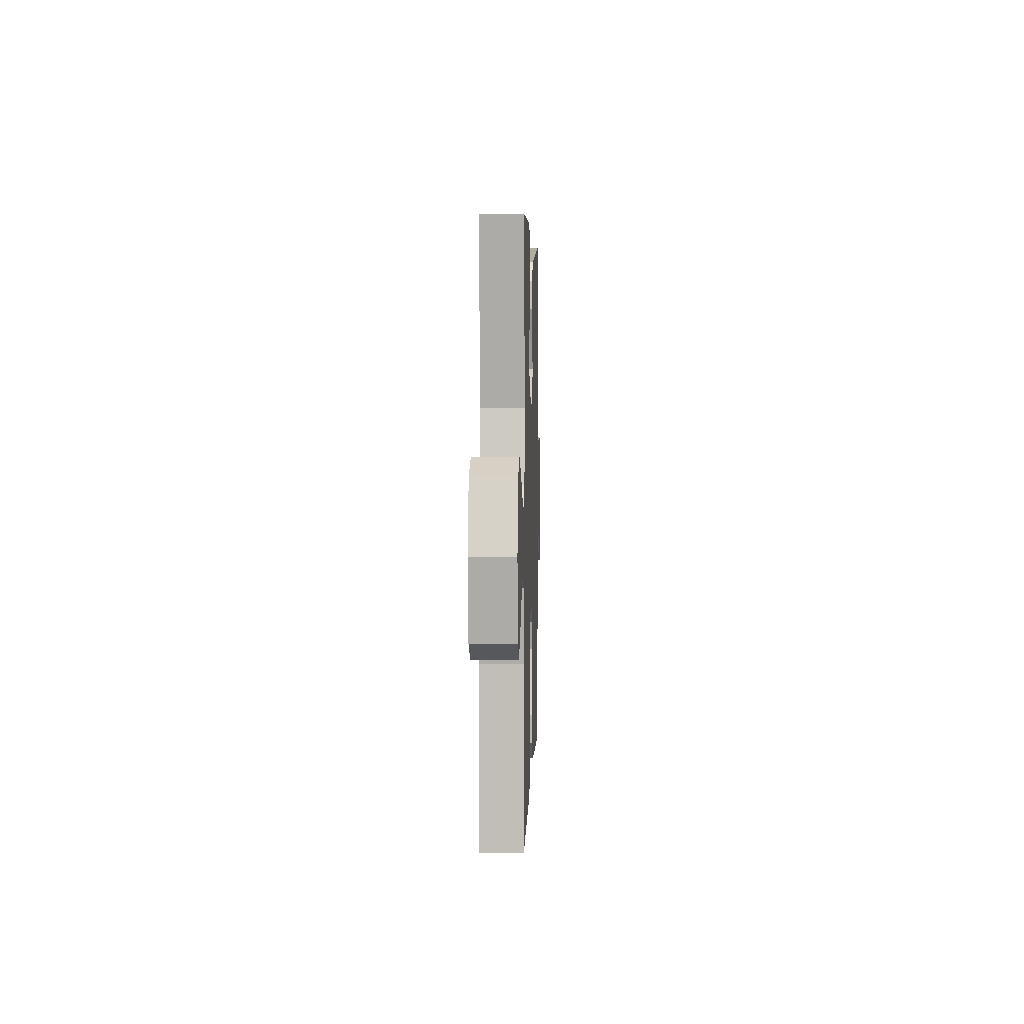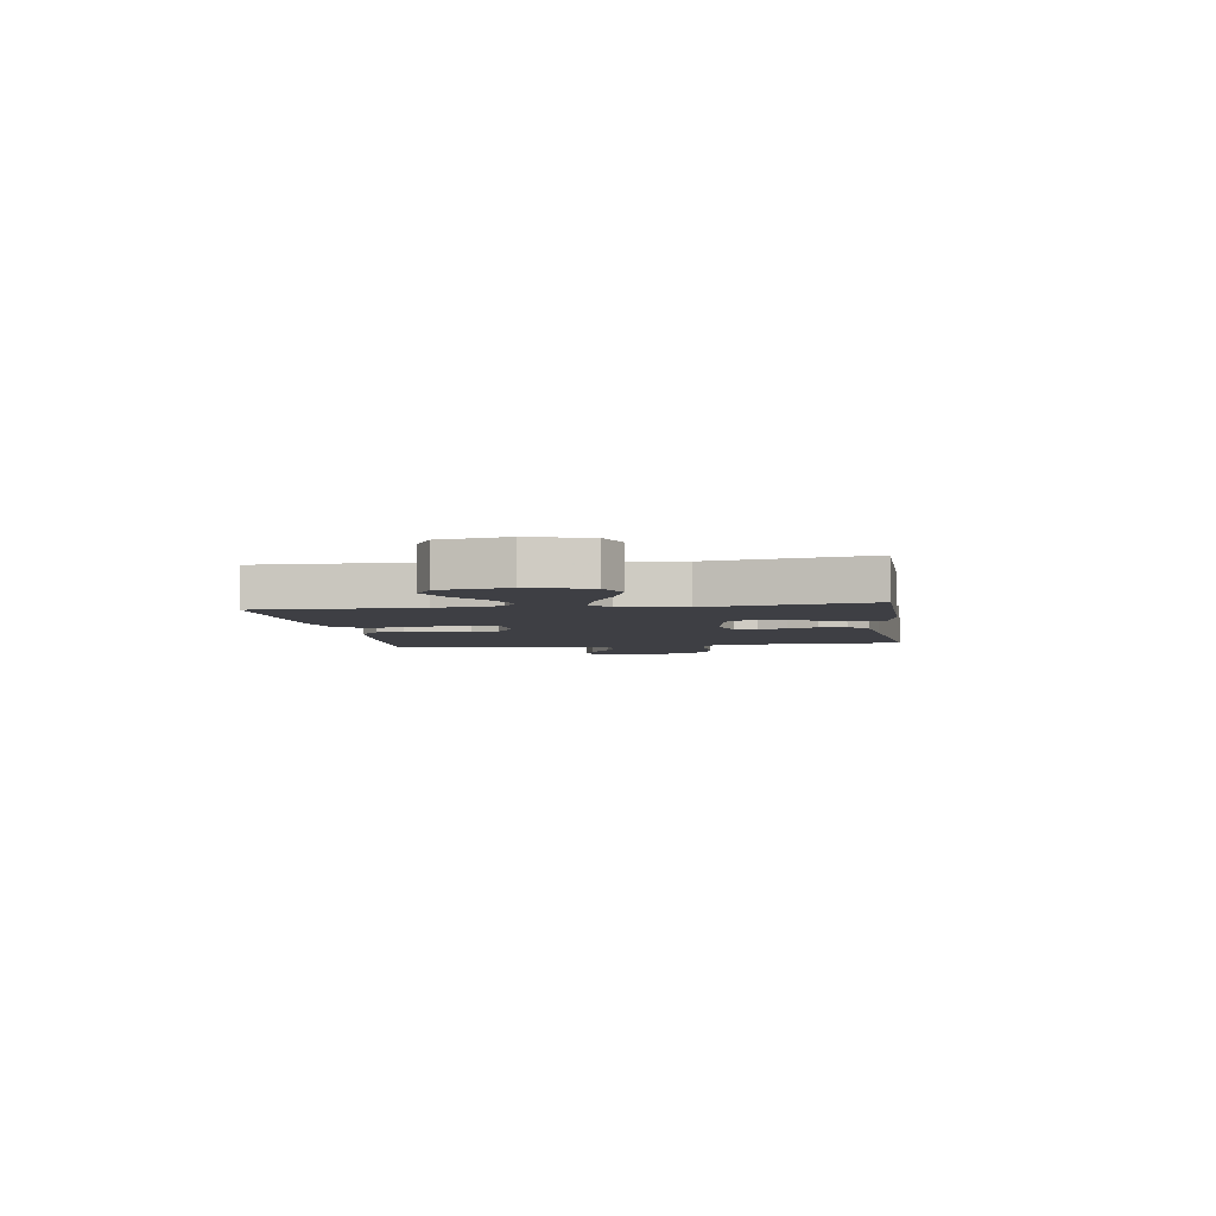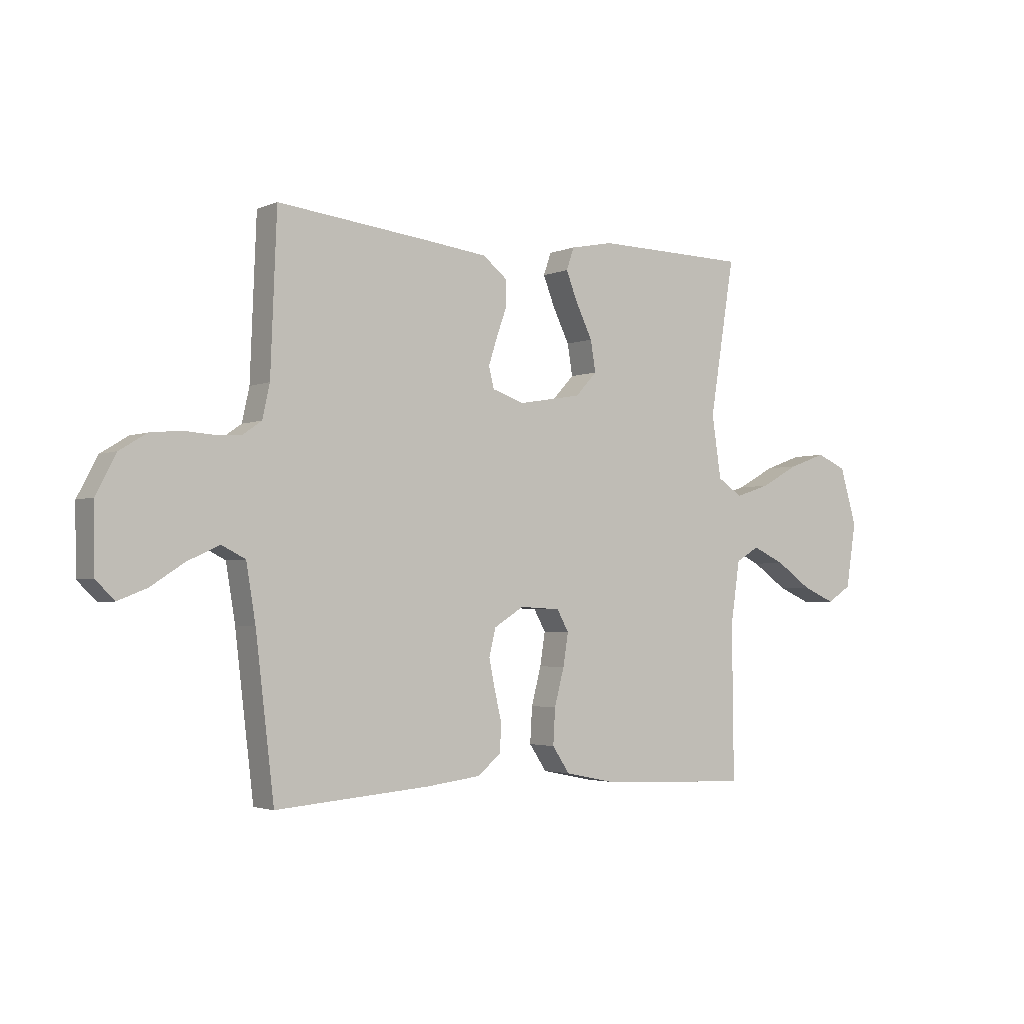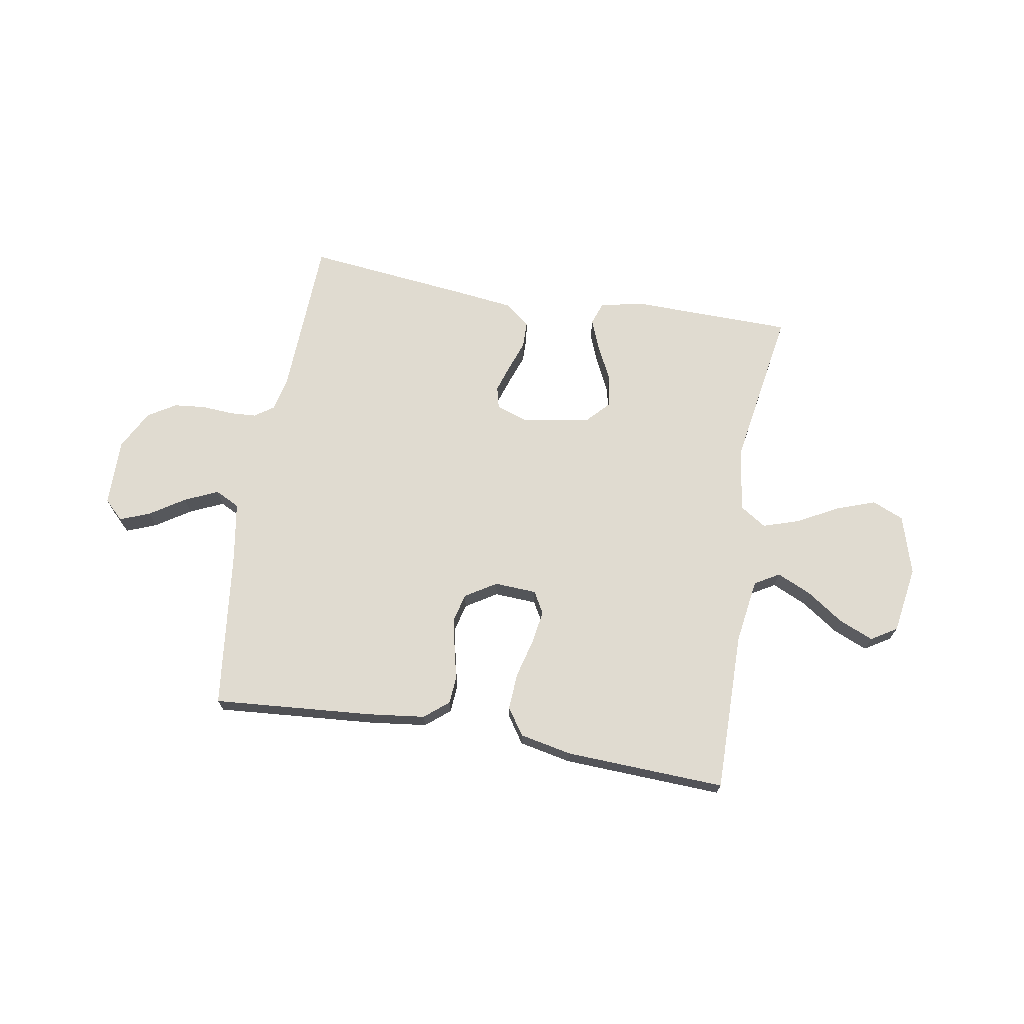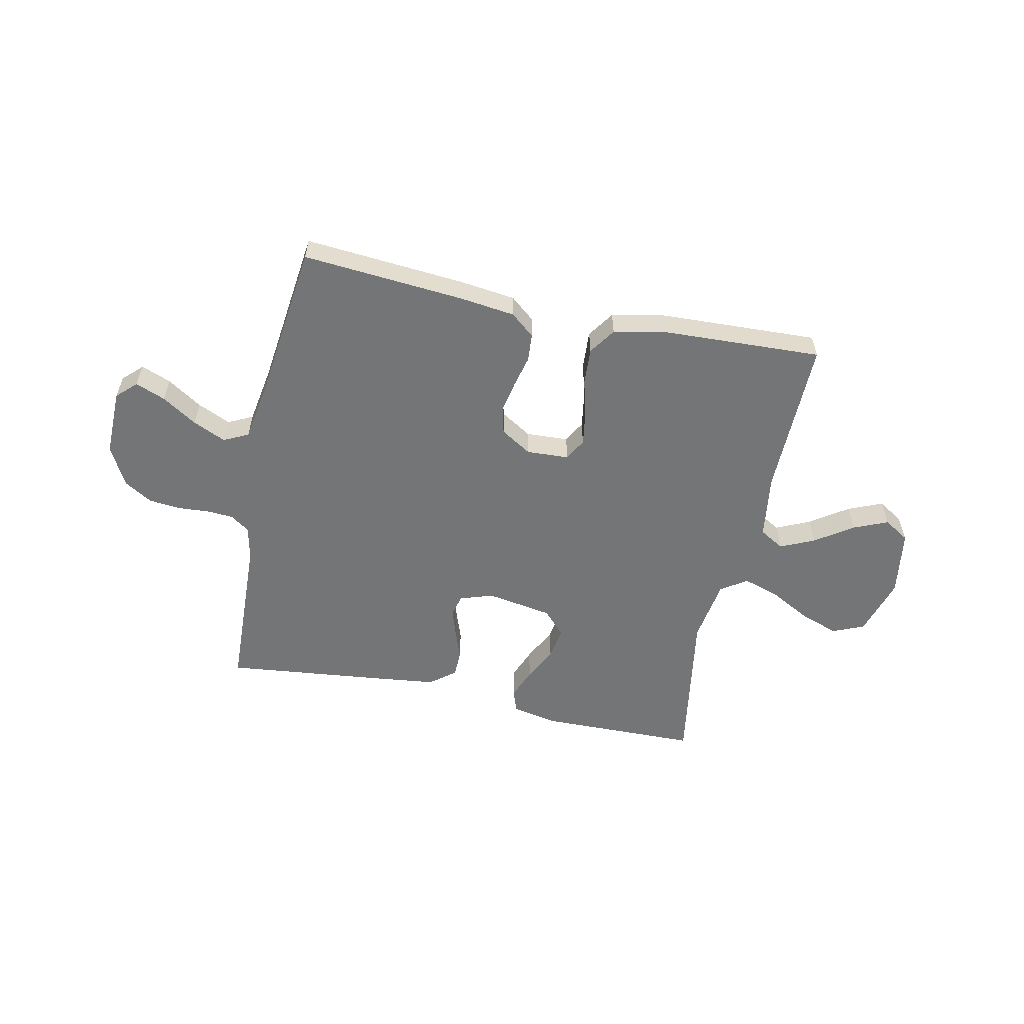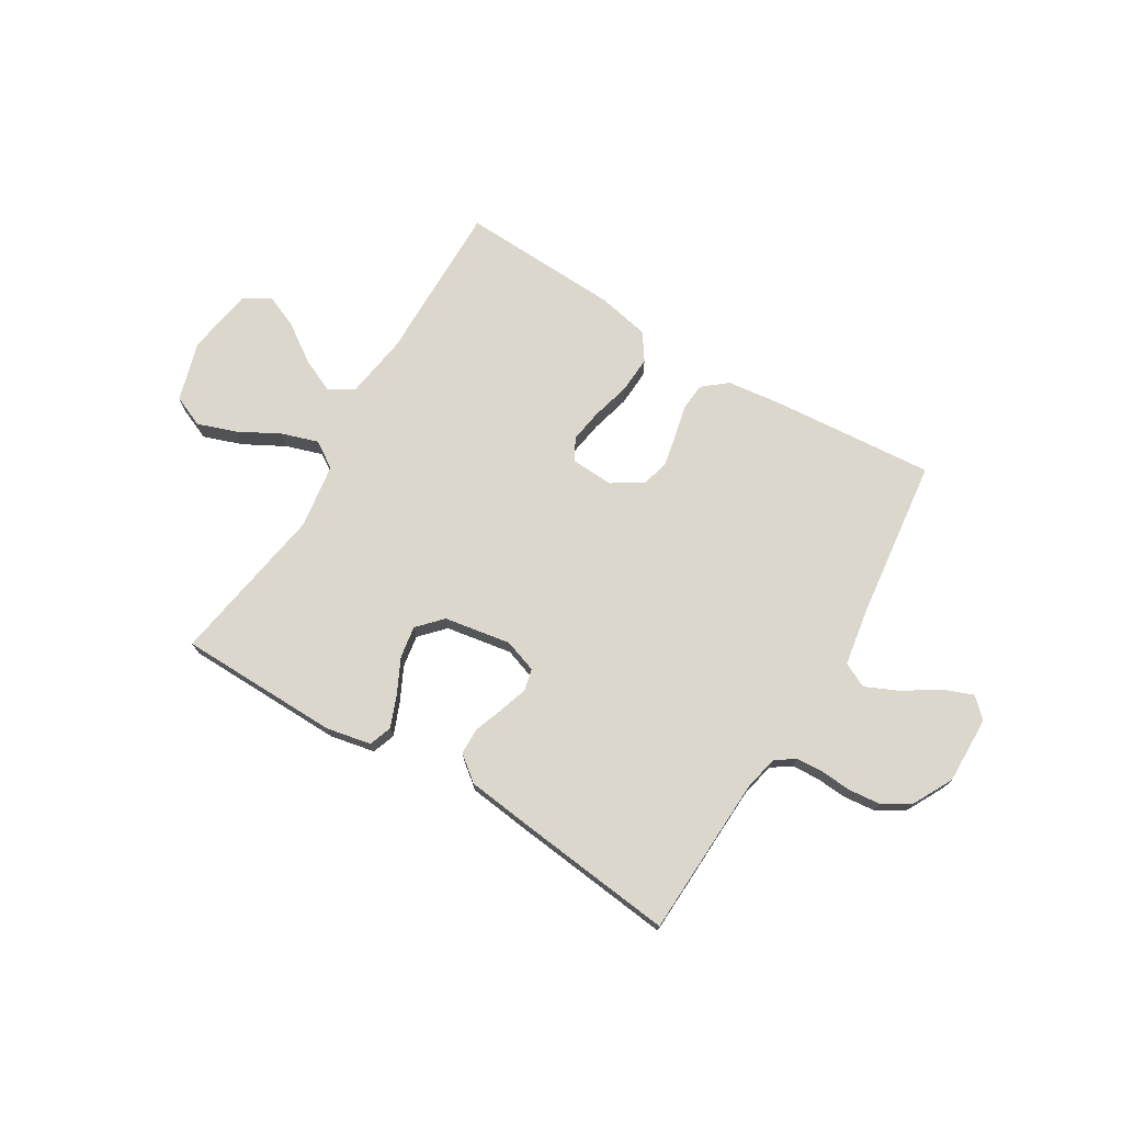
<metadata>
{"format":"obj","ext":"obj","renderer":"f3d","projection":"perspective","resolution":1024,"background":"white","views":[{"elev":4.2,"azim":-88.1,"up":"+Z"},{"elev":-4.4,"azim":-81.5,"up":"+Y"},{"elev":-2.8,"azim":144.3,"up":"+Z"},{"elev":69.8,"azim":-170.3,"up":"+Y"},{"elev":-56.5,"azim":168.0,"up":"+Y"},{"elev":73.2,"azim":31.1,"up":"+Y"}]}
</metadata>
<code>
v -0.5 0.07 -0.5
v -0.497 0.07 -0.2
v -0.515 0.07 -0.079
v -0.561 0.07 -0.052
v -0.625 0.07 -0.081
v -0.695 0.07 -0.129
v -0.759 0.07 -0.156
v -0.807 0.07 -0.126
v -0.827 0.07 0
v -0.794 0.07 0.111
v -0.735 0.07 0.136
v -0.662 0.07 0.11
v -0.586 0.07 0.069
v -0.518 0.07 0.047
v -0.469 0.07 0.079
v -0.451 0.07 0.2
v -0.5 0.07 0.5
v -0.2 0.07 0.505
v -0.116 0.07 0.488
v -0.101 0.07 0.445
v -0.124 0.07 0.387
v -0.156 0.07 0.322
v -0.166 0.07 0.262
v -0.124 0.07 0.217
v 0 0.07 0.196
v 0.062 0.07 0.217
v 0.072 0.07 0.258
v 0.055 0.07 0.31
v 0.035 0.07 0.366
v 0.036 0.07 0.416
v 0.083 0.07 0.453
v 0.2 0.07 0.467
v 0.5 0.07 0.5
v 0.512 0.07 0.2
v 0.526 0.07 0.136
v 0.562 0.07 0.111
v 0.612 0.07 0.108
v 0.671 0.07 0.112
v 0.73 0.07 0.106
v 0.782 0.07 0.074
v 0.821 0.07 0
v 0.819 0.07 -0.126
v 0.783 0.07 -0.161
v 0.727 0.07 -0.139
v 0.662 0.07 -0.097
v 0.6 0.07 -0.069
v 0.554 0.07 -0.092
v 0.536 0.07 -0.2
v 0.5 0.07 -0.5
v 0.2 0.07 -0.476
v 0.094 0.07 -0.463
v 0.049 0.07 -0.426
v 0.045 0.07 -0.374
v 0.059 0.07 -0.315
v 0.071 0.07 -0.256
v 0.058 0.07 -0.204
v 0 0.07 -0.168
v -0.079 0.07 -0.172
v -0.102 0.07 -0.213
v -0.092 0.07 -0.276
v -0.073 0.07 -0.348
v -0.069 0.07 -0.417
v -0.103 0.07 -0.467
v -0.2 0.07 -0.487
v -0.5 0 -0.5
v -0.497 0 -0.2
v -0.515 0 -0.079
v -0.561 0 -0.052
v -0.625 0 -0.081
v -0.695 0 -0.129
v -0.759 0 -0.156
v -0.807 0 -0.126
v -0.827 0 0
v -0.794 0 0.111
v -0.735 0 0.136
v -0.662 0 0.11
v -0.586 0 0.069
v -0.518 0 0.047
v -0.469 0 0.079
v -0.451 0 0.2
v -0.5 0 0.5
v -0.2 0 0.505
v -0.116 0 0.488
v -0.101 0 0.445
v -0.124 0 0.387
v -0.156 0 0.322
v -0.166 0 0.262
v -0.124 0 0.217
v 0 0 0.196
v 0.062 0 0.217
v 0.072 0 0.258
v 0.055 0 0.31
v 0.035 0 0.366
v 0.036 0 0.416
v 0.083 0 0.453
v 0.2 0 0.467
v 0.5 0 0.5
v 0.512 0 0.2
v 0.526 0 0.136
v 0.562 0 0.111
v 0.612 0 0.108
v 0.671 0 0.112
v 0.73 0 0.106
v 0.782 0 0.074
v 0.821 0 0
v 0.819 0 -0.126
v 0.783 0 -0.161
v 0.727 0 -0.139
v 0.662 0 -0.097
v 0.6 0 -0.069
v 0.554 0 -0.092
v 0.536 0 -0.2
v 0.5 0 -0.5
v 0.2 0 -0.476
v 0.094 0 -0.463
v 0.049 0 -0.426
v 0.045 0 -0.374
v 0.059 0 -0.315
v 0.071 0 -0.256
v 0.058 0 -0.204
v 0 0 -0.168
v -0.079 0 -0.172
v -0.102 0 -0.213
v -0.092 0 -0.276
v -0.073 0 -0.348
v -0.069 0 -0.417
v -0.103 0 -0.467
v -0.2 0 -0.487
f 64 1 2
f 63 64 2
f 62 63 2
f 61 62 2
f 60 61 2
f 59 60 2 3
f 58 59 3 4
f 57 58 4
f 52 53 54
f 51 52 54
f 50 51 54
f 49 50 54
f 48 49 54
f 47 48 54 55
f 46 47 55 56
f 43 44 45
f 42 43 45
f 41 42 45
f 40 41 45
f 39 40 45
f 38 39 45
f 37 38 45
f 36 37 45 46
f 46 56 57
f 36 46 57
f 35 36 57
f 32 33 34
f 31 32 34
f 30 31 34
f 29 30 34
f 28 29 34
f 27 28 34 35
f 20 21 22
f 19 20 22
f 18 19 22
f 17 18 22
f 16 17 22
f 15 16 22 23
f 14 15 23 24
f 11 12 13
f 10 11 13
f 9 10 13
f 8 9 13
f 7 8 13
f 6 7 13
f 5 6 13
f 4 5 13 14
f 14 24 25
f 4 14 25
f 57 4 25
f 26 27 35 57
f 25 26 57
f 66 65 128
f 66 128 127
f 66 127 126
f 66 126 125
f 66 125 124
f 67 66 124 123
f 68 67 123 122
f 68 122 121
f 118 117 116
f 118 116 115
f 118 115 114
f 118 114 113
f 118 113 112
f 119 118 112 111
f 120 119 111 110
f 109 108 107
f 109 107 106
f 109 106 105
f 109 105 104
f 109 104 103
f 109 103 102
f 109 102 101
f 110 109 101 100
f 121 120 110
f 121 110 100
f 121 100 99
f 98 97 96
f 98 96 95
f 98 95 94
f 98 94 93
f 98 93 92
f 99 98 92 91
f 86 85 84
f 86 84 83
f 86 83 82
f 86 82 81
f 86 81 80
f 87 86 80 79
f 88 87 79 78
f 77 76 75
f 77 75 74
f 77 74 73
f 77 73 72
f 77 72 71
f 77 71 70
f 77 70 69
f 78 77 69 68
f 89 88 78
f 89 78 68
f 89 68 121
f 121 99 91 90
f 121 90 89
f 1 65 66 2
f 2 66 67 3
f 3 67 68 4
f 4 68 69 5
f 5 69 70 6
f 6 70 71 7
f 7 71 72 8
f 8 72 73 9
f 9 73 74 10
f 10 74 75 11
f 11 75 76 12
f 12 76 77 13
f 13 77 78 14
f 14 78 79 15
f 15 79 80 16
f 16 80 81 17
f 17 81 82 18
f 18 82 83 19
f 19 83 84 20
f 20 84 85 21
f 21 85 86 22
f 22 86 87 23
f 23 87 88 24
f 24 88 89 25
f 25 89 90 26
f 26 90 91 27
f 27 91 92 28
f 28 92 93 29
f 29 93 94 30
f 30 94 95 31
f 31 95 96 32
f 32 96 97 33
f 33 97 98 34
f 34 98 99 35
f 35 99 100 36
f 36 100 101 37
f 37 101 102 38
f 38 102 103 39
f 39 103 104 40
f 40 104 105 41
f 41 105 106 42
f 42 106 107 43
f 43 107 108 44
f 44 108 109 45
f 45 109 110 46
f 46 110 111 47
f 47 111 112 48
f 48 112 113 49
f 49 113 114 50
f 50 114 115 51
f 51 115 116 52
f 52 116 117 53
f 53 117 118 54
f 54 118 119 55
f 55 119 120 56
f 56 120 121 57
f 57 121 122 58
f 58 122 123 59
f 59 123 124 60
f 60 124 125 61
f 61 125 126 62
f 62 126 127 63
f 63 127 128 64
f 64 128 65 1

</code>
